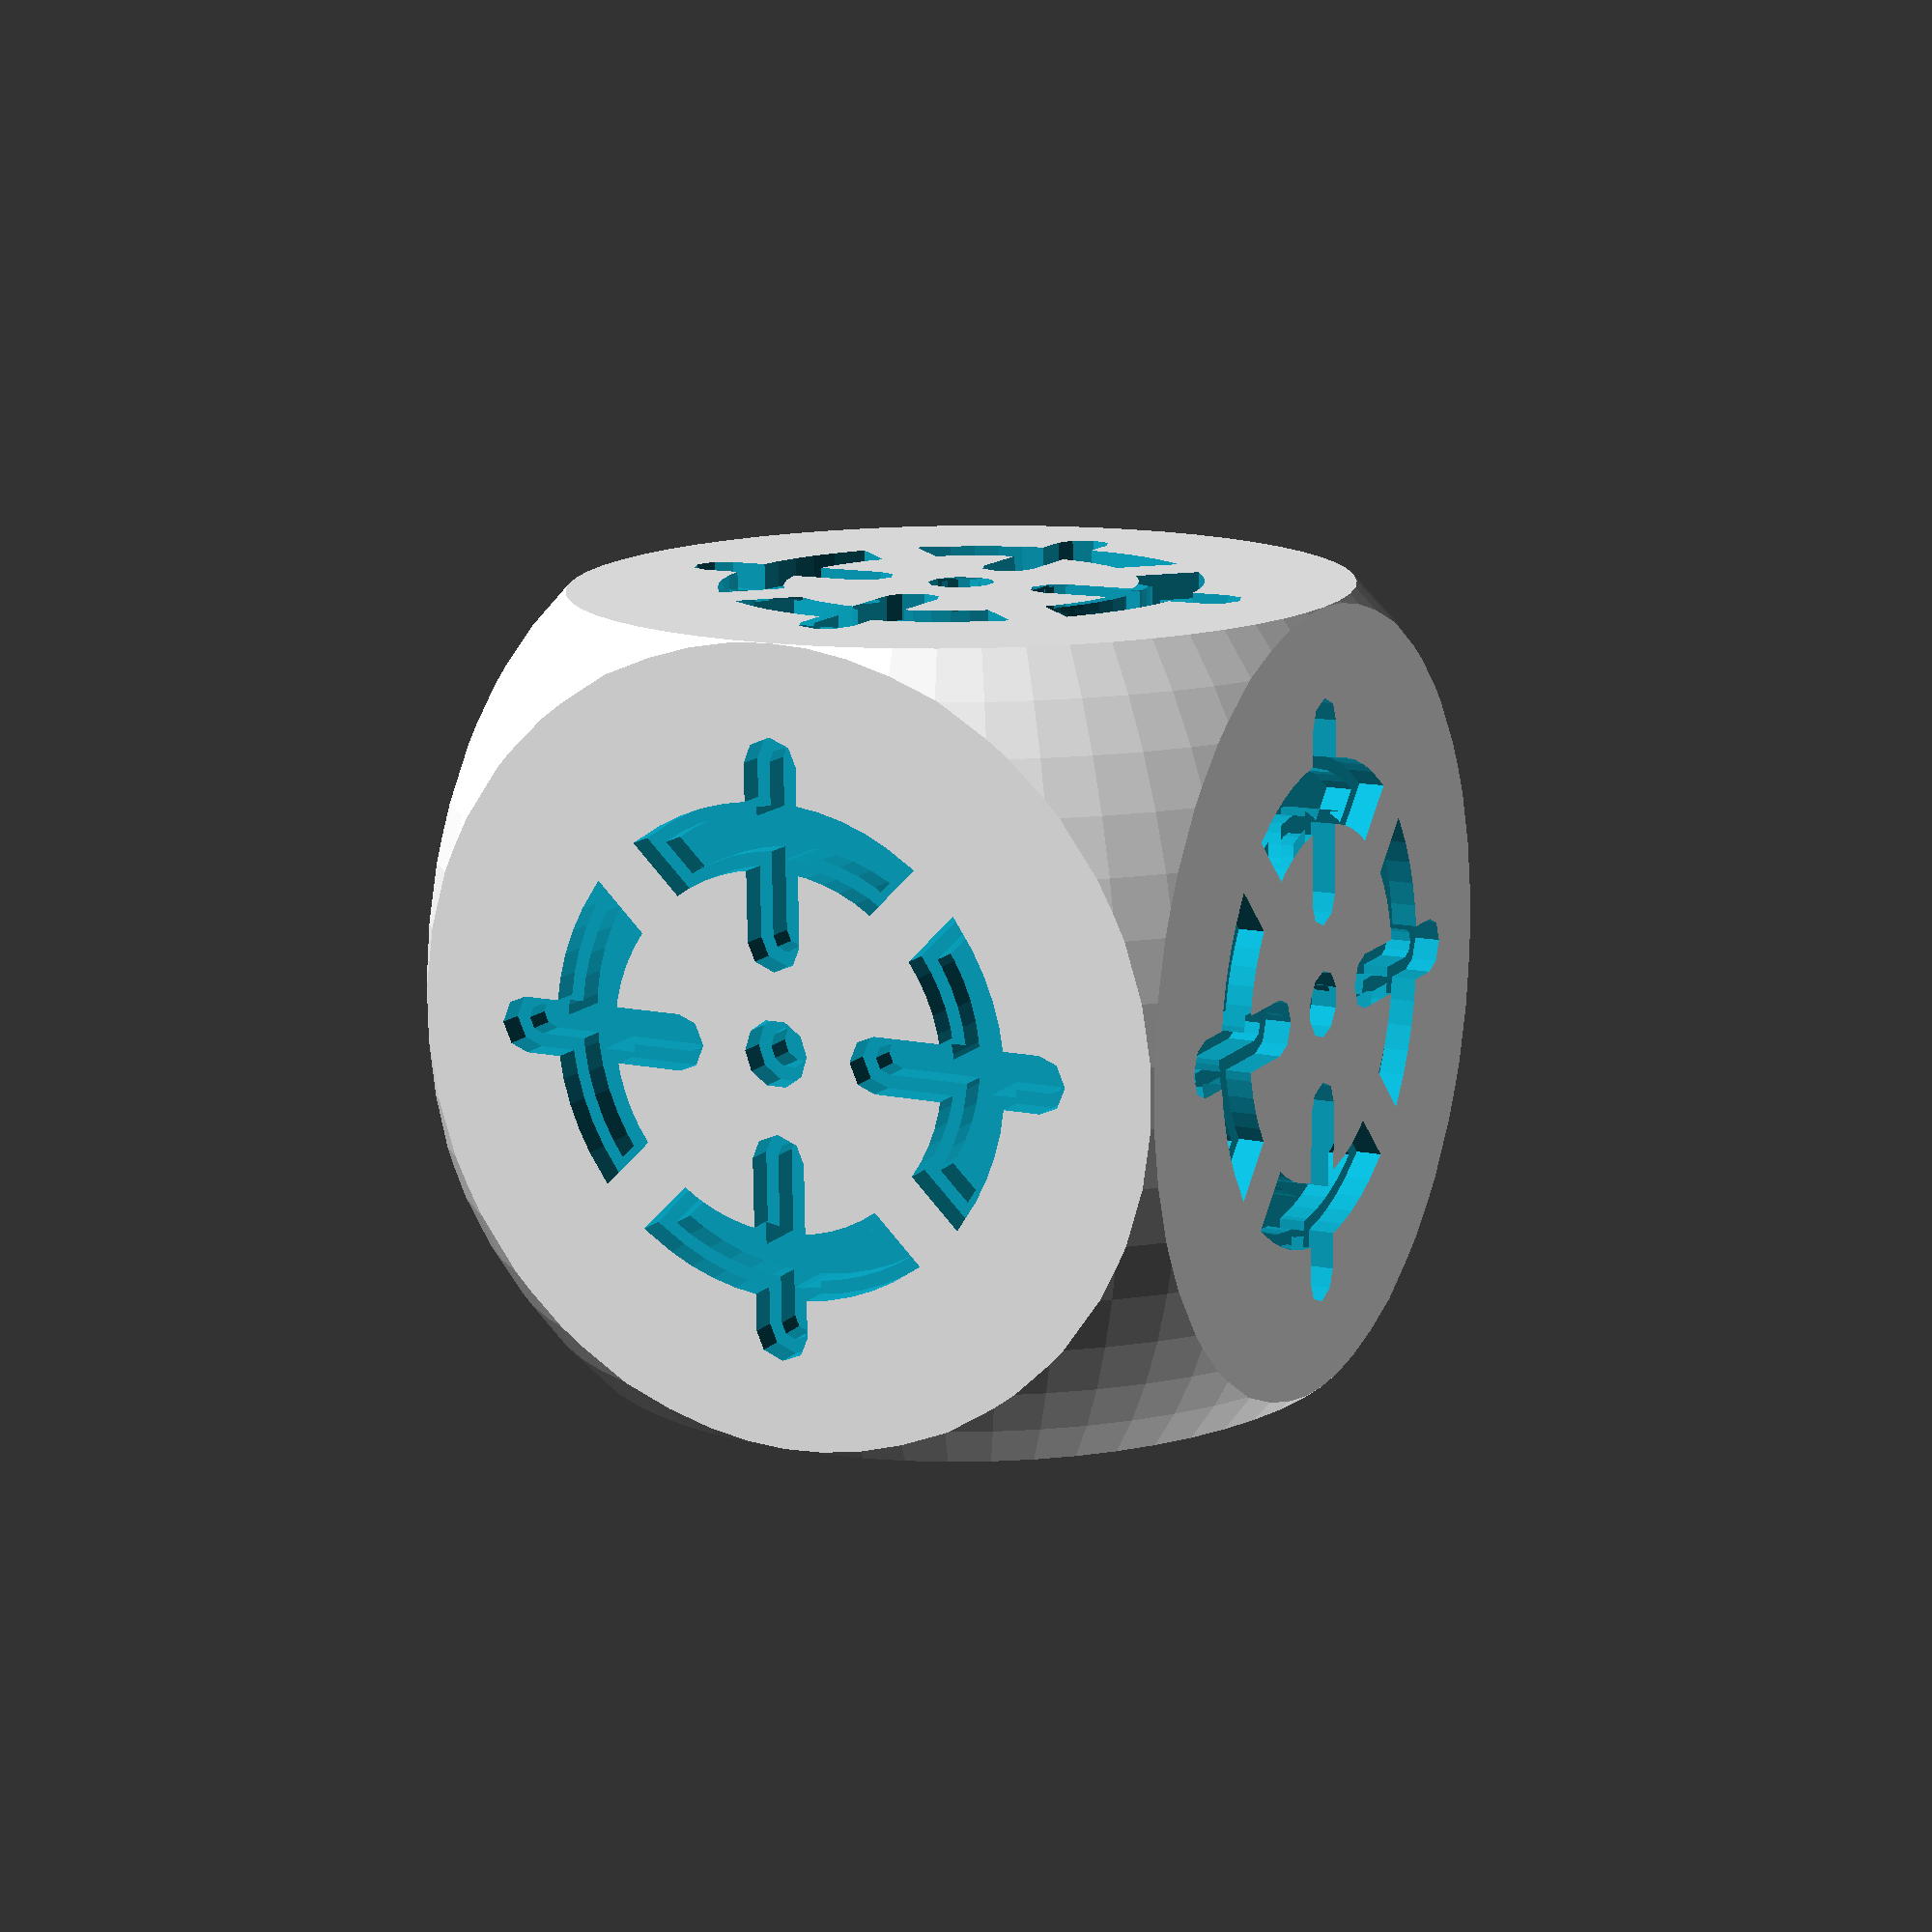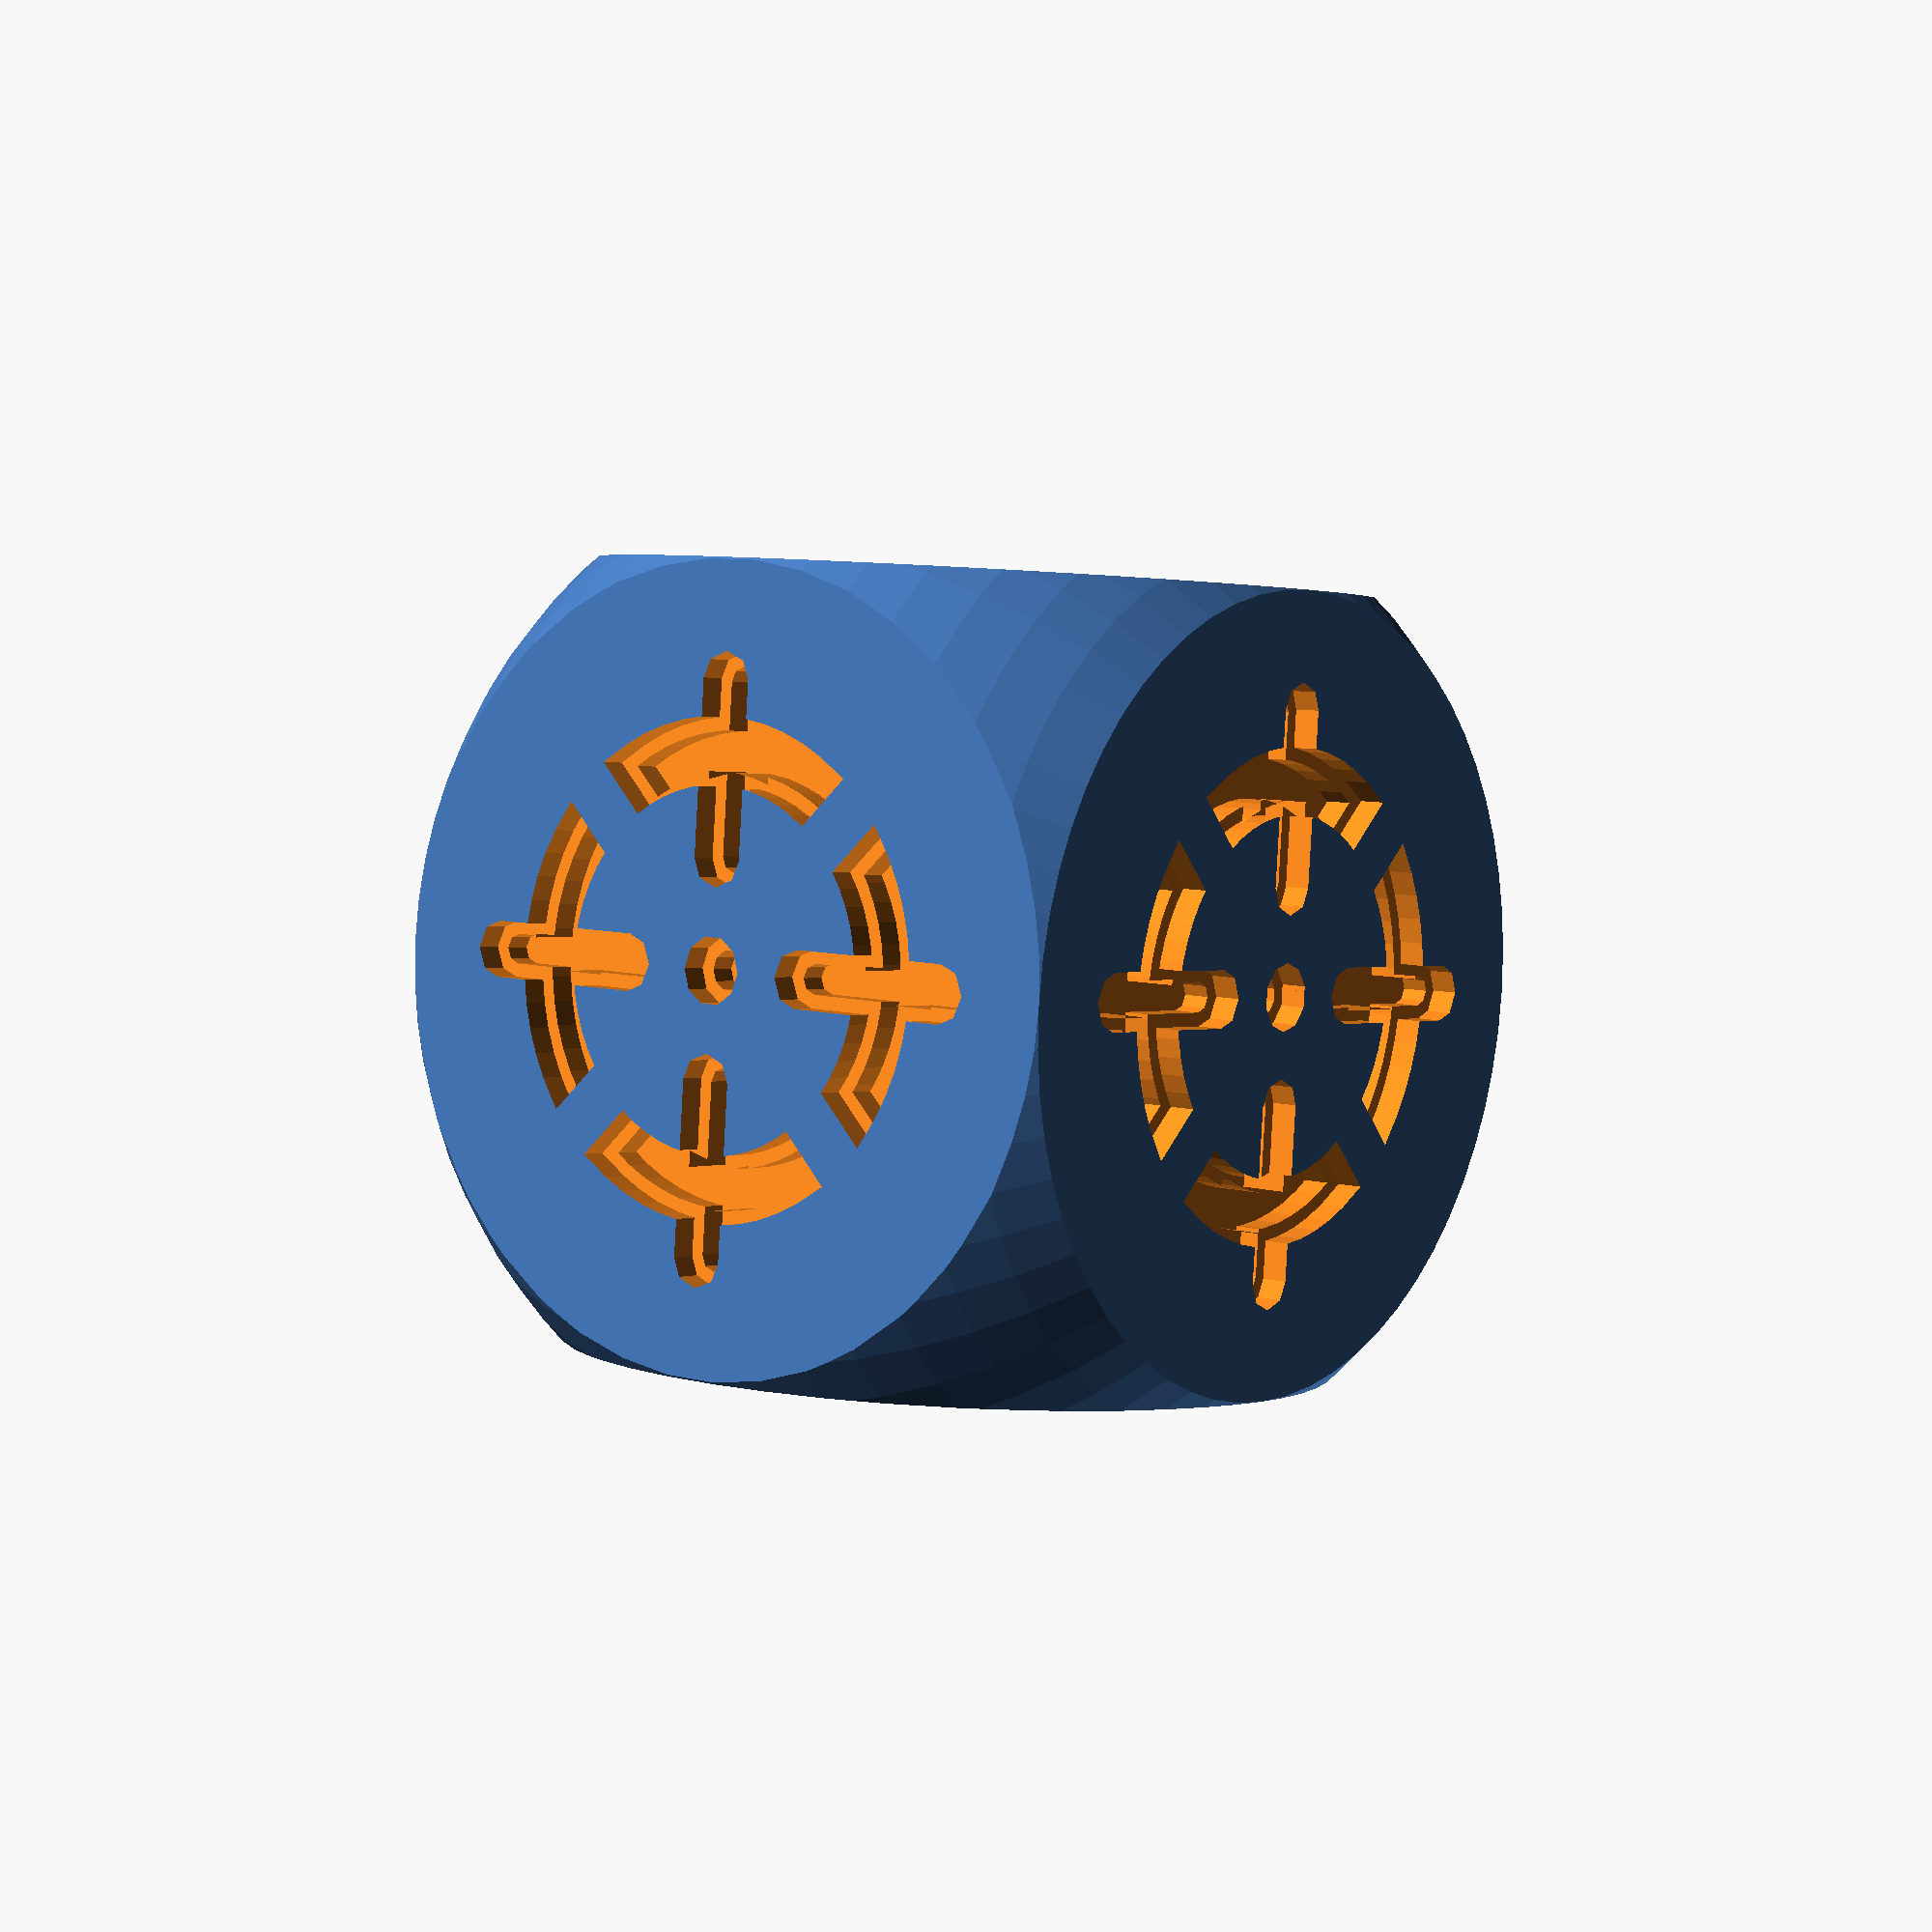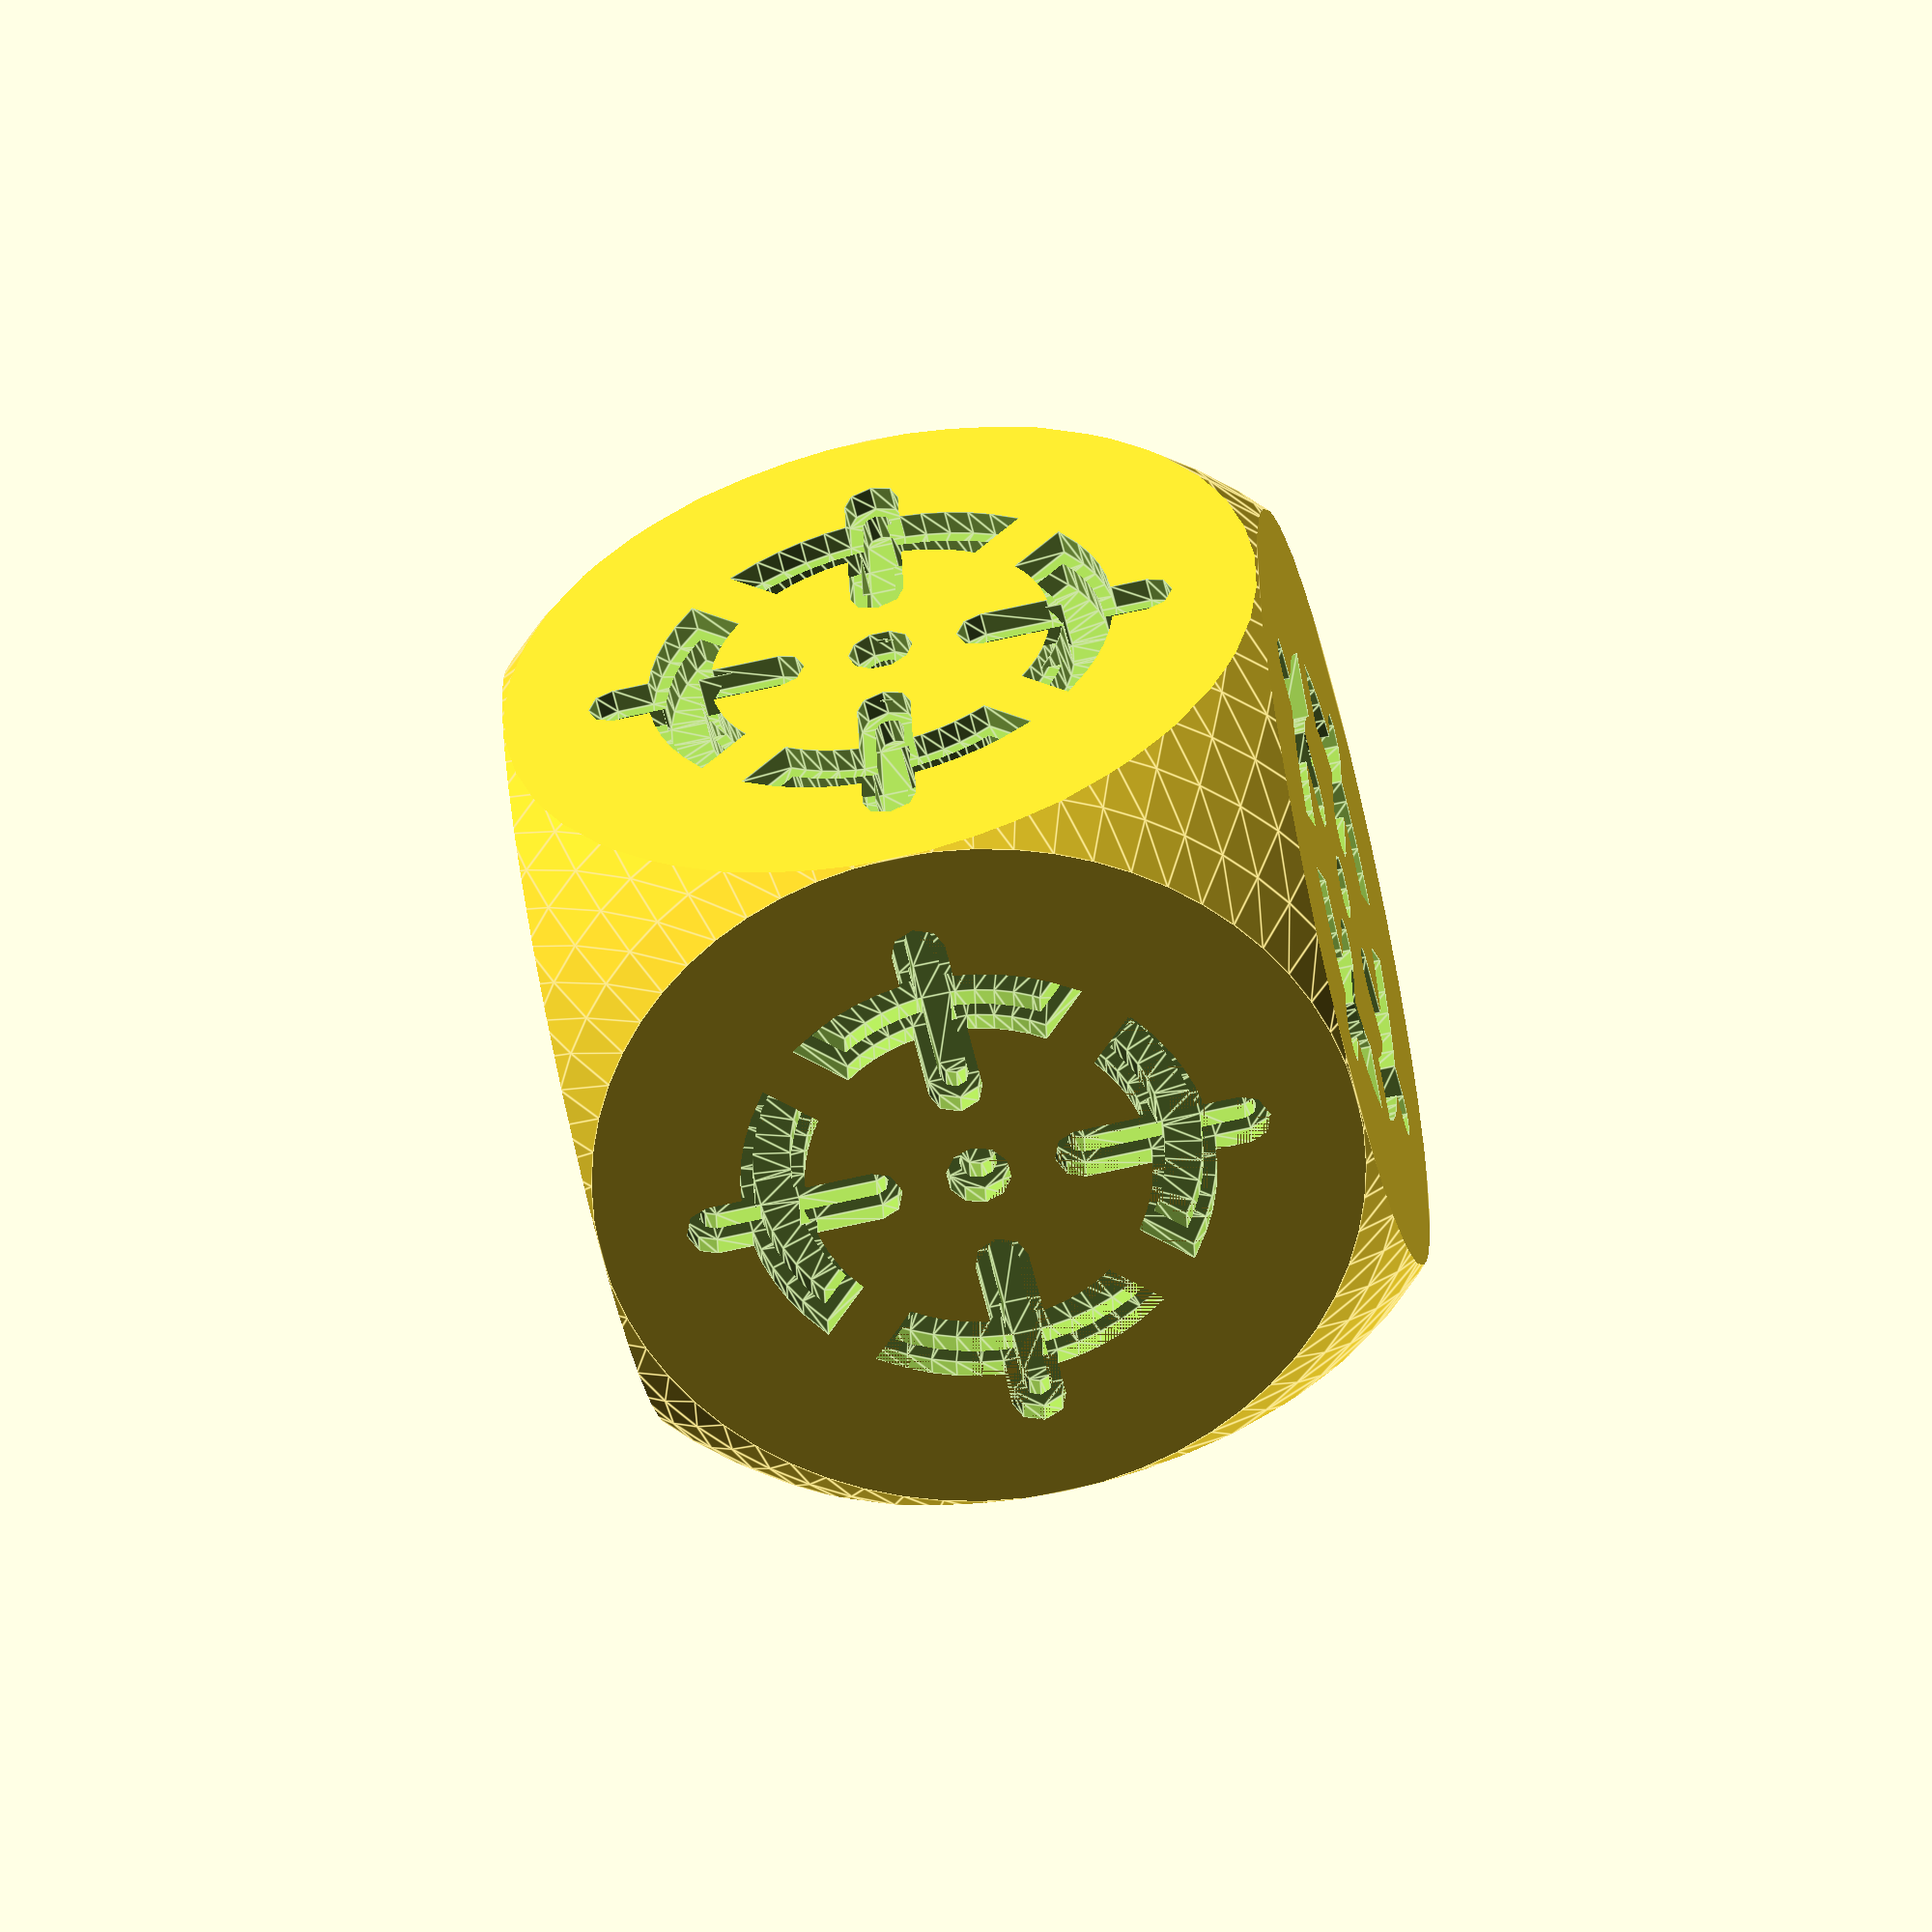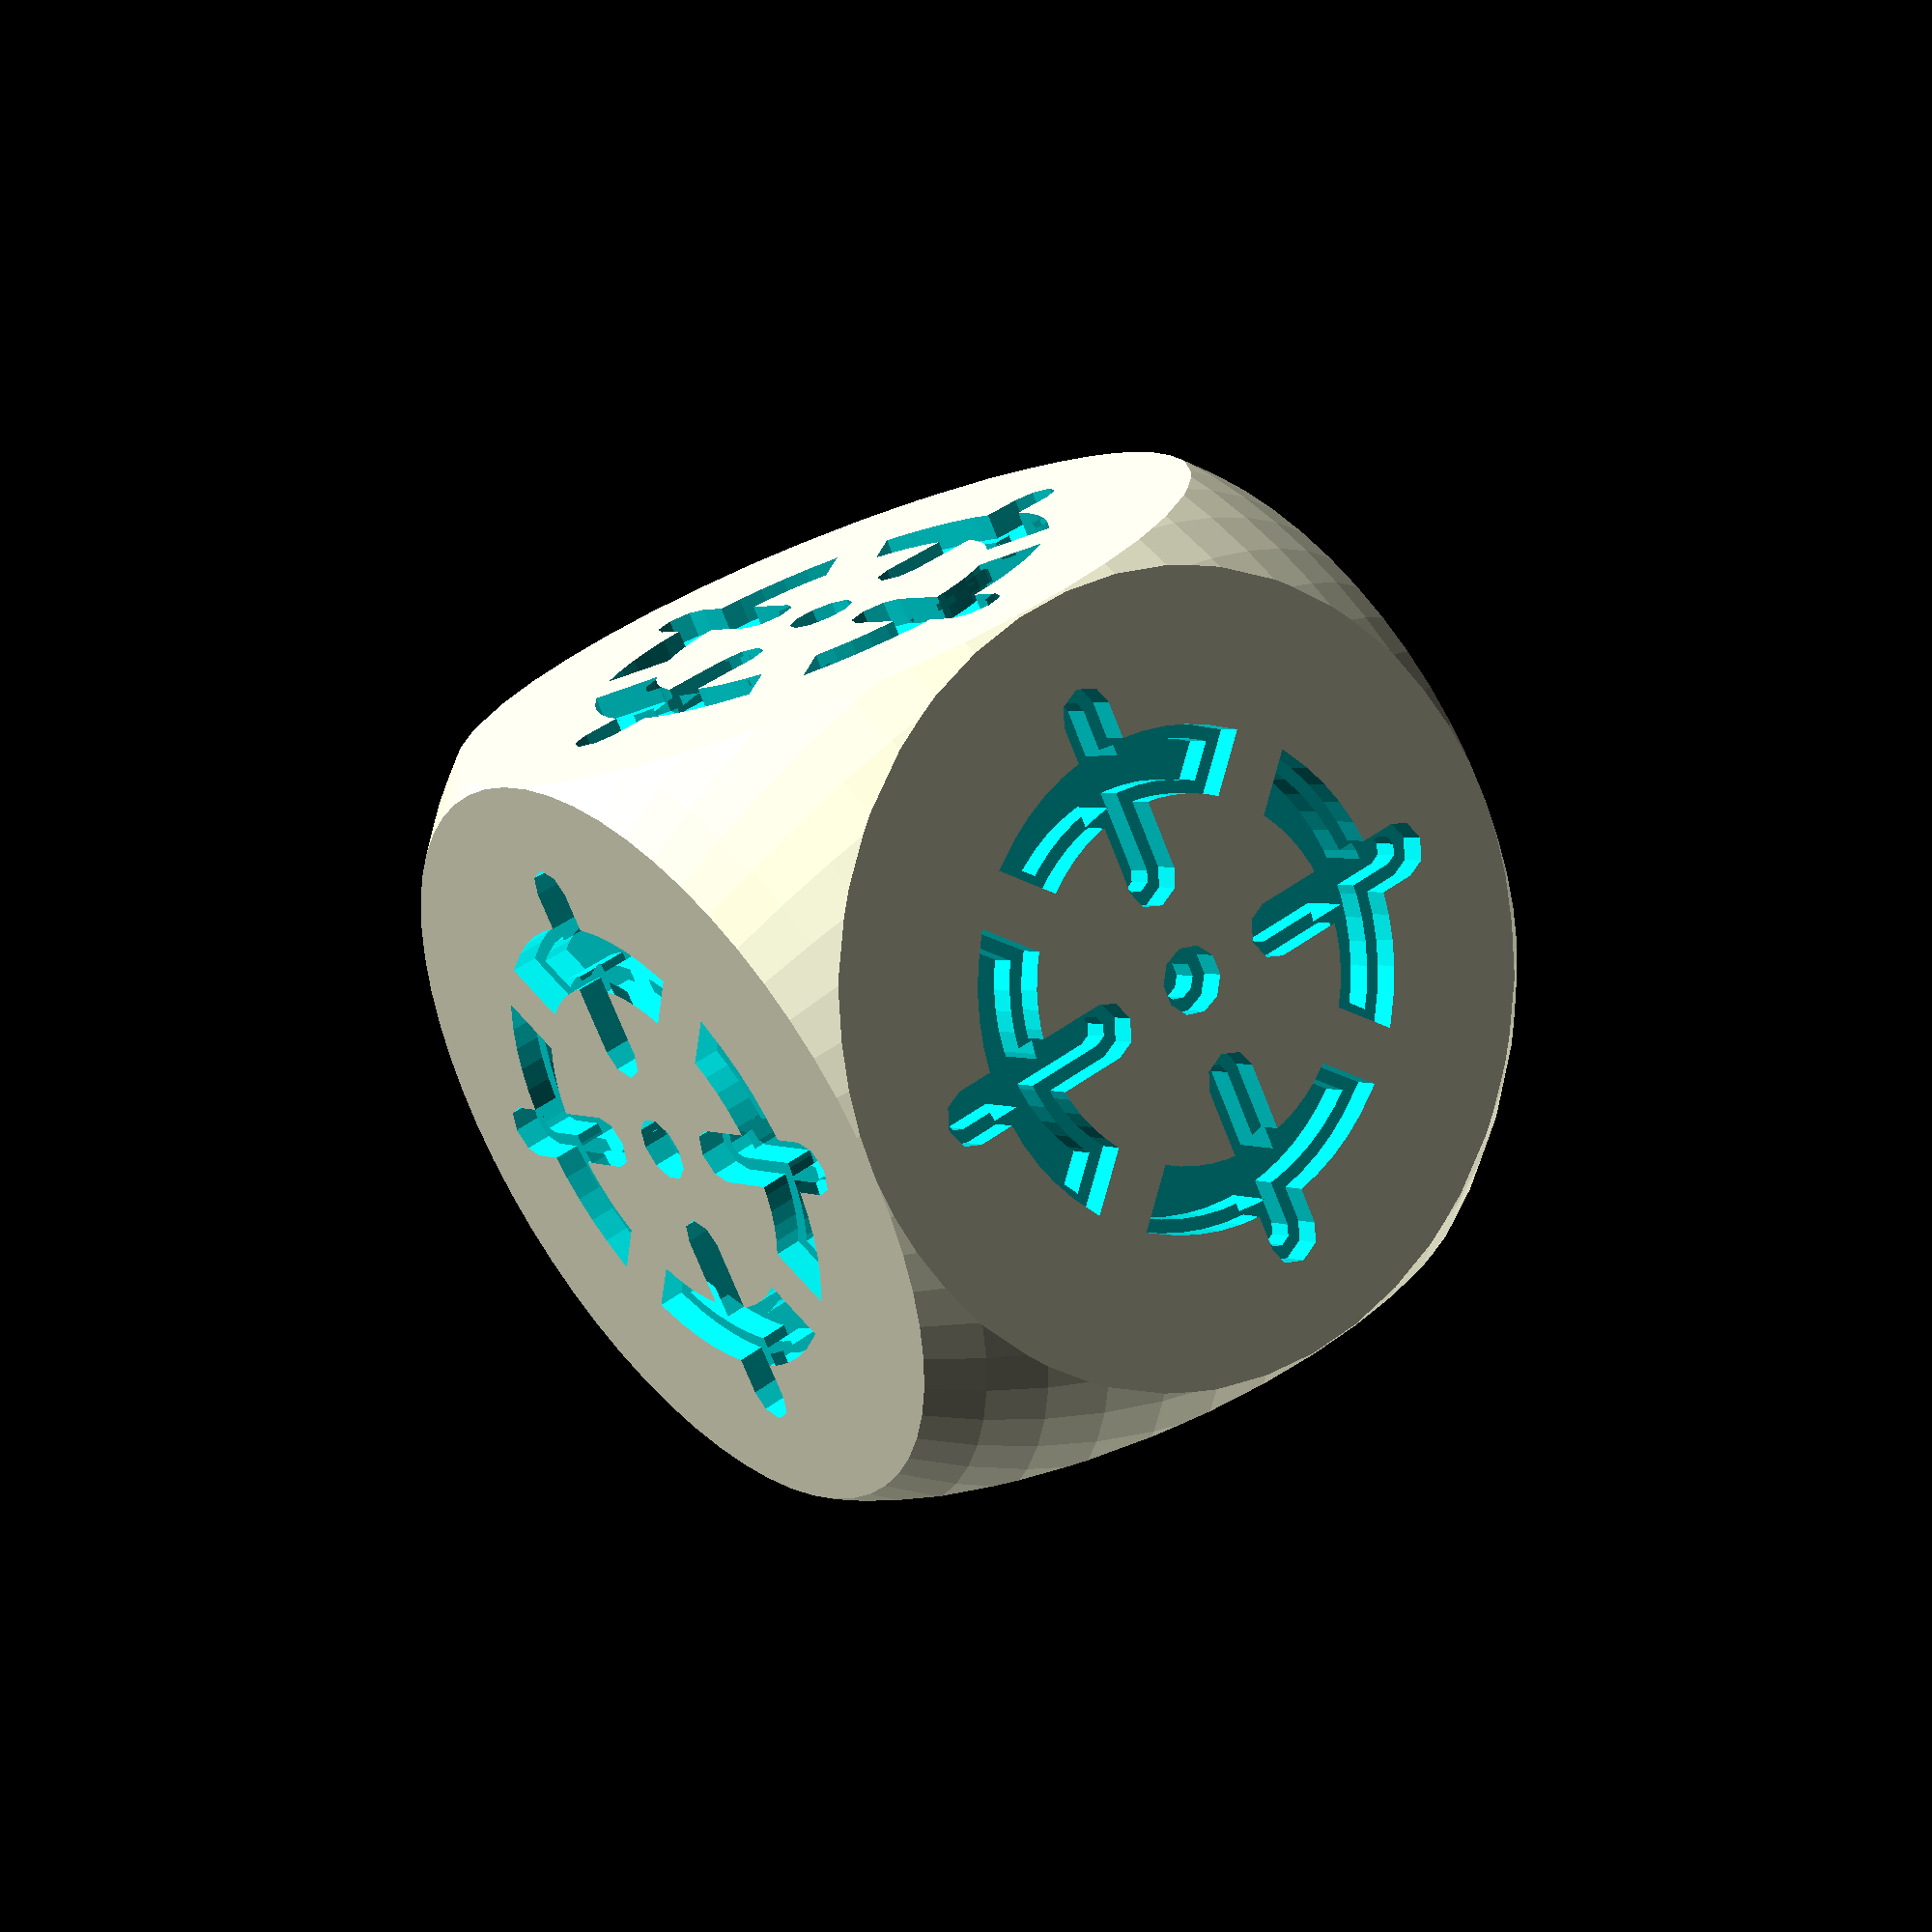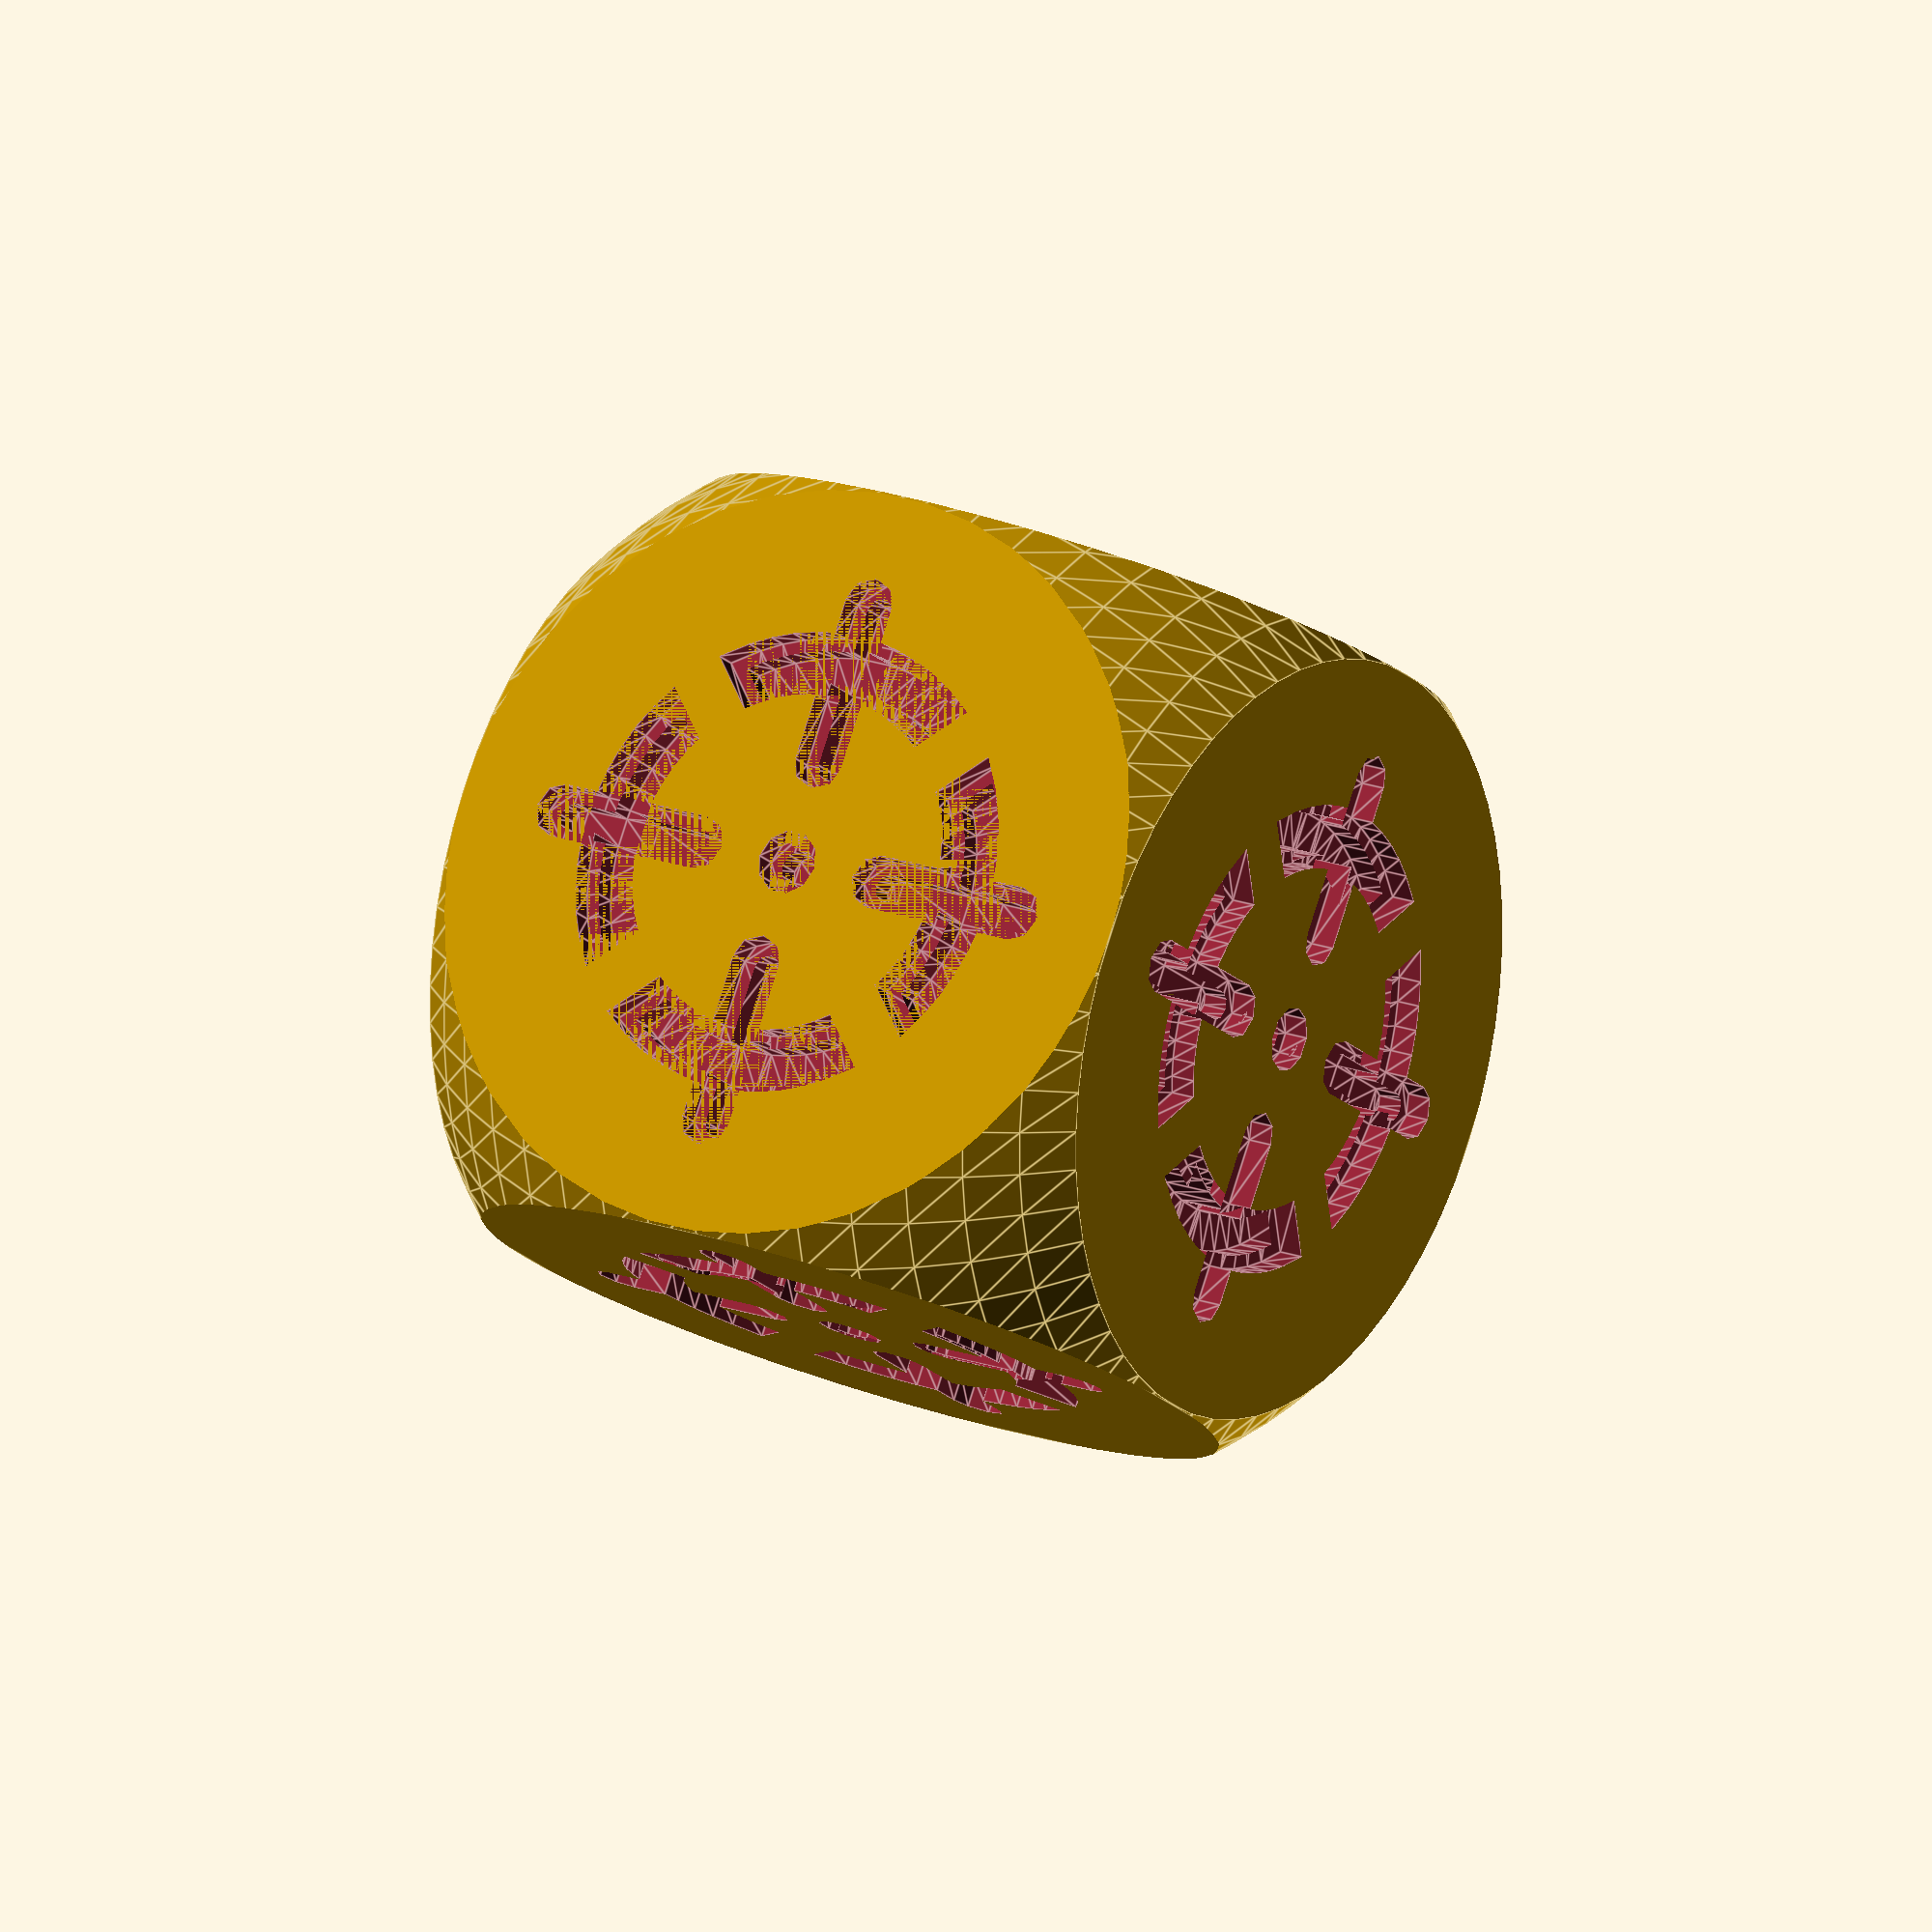
<openscad>
inch = 25.4;
nozzle = 0.4;  // nozzle width
layer = 0.2;  // layer height
border = 0.45;  // filament perimeter width
overlap = layer * (1 - PI/4);  // overlap between perimeters
// echo(4*border-3*overlap);  // width of 4 perimeters
slope = 1.5;
tolerance = 0.001;

$fa = 6;
$fs = layer;

module test_frame(d=inch) {
    difference() {
        cylinder(d=d, h=nozzle/2);
        cylinder(d=d-4*nozzle, h=2*nozzle, center=true);
    }
    for (a=[0, 90]) rotate(a)
        translate([0, 0, nozzle/4]) cube([d, 2*nozzle, nozzle/2], center=true);
}

module extrude_symbol() {
    linear_extrude(2*nozzle) children();
    linear_extrude(nozzle) offset(delta=nozzle/2) children();
}

module token_die(d=16) {
    difference() {
        intersection() {
            cube(d, center=true);
            sphere(r=sqrt(2)*d/2);
        }
        a = [
            [180, 0, 0],
            [90, 90, 0],
            [-90, 0, -90],
            [90, 0, -90],
            [-90, 90, 0],
            [0, 0, 0],
        ];
        for (i=[0:5]) rotate(a[i])
            translate([0, 0, d/2+tolerance]) mirror([0, 0, 1])
                children(i < $children ? i : $children-1);
    }
}

// echo(25 * 24/600);  // crosshairs
// echo(25 * 36/600);  // dot diameter & circle thickness
// echo(25 * 192/600);  // circle radius (to center of stroke)
// echo(25 * 96/600);  // diagonal cutout
// echo(25 * 99/600);  // center to inside crosshair center
// echo(25 * 252/600);  // center to outside crosshair center

module symbol_arrow(d) {
    polygon(d/3*[[0, 1], [cos(240), sin(240)], [cos(300), sin(300)]]);
    *translate([d/2, d/4, 0]) text("test arrow", d/2);
}

module symbol_ready(d) {
    // TODO
    *translate([d/2, d/4, 0]) text("ready", d/2);
    s = d / 25;
    wide = max(border, 1.5*s);
    // echo(wide);
    thin = max(border, 1.0*s);
    // echo(thin);
    // spot = max(4*border, wide);  // counter shrinkage
    spot = wide;
    // echo(spot);
    ring = 8.0*s;  // radius of ring around crosshairs
    xcut = max(3*border-2*overlap, 2.0*s);
    echo(xcut-nozzle);
    xin = 4.125*s;  // inner end of crosshairs
    xout = 10.5*s;  // outer end of crosshairs
    difference() {
        circle(ring + wide/2);
        circle(ring - wide/2);
        for (a=[45, 135]) rotate(a) square([xcut, d], center=true);
    }
    for (a=[0:90:270]) {
        rotate(a) {
            hull() {
                translate([xout, 0]) circle(d=thin);
                translate([xin, 0]) circle(d=thin);
            }
        }
    }
    circle(d=spot);
}

module symbol_move(d) {
    // TODO
    polygon(d/3*[[0, 1], [cos(240), sin(240)], [cos(300), sin(300)]]);
    *translate([d/2, d/4, 0]) text("move", d/2);
}

module symbol_advance(d) {
    // TODO
    polygon(d/3*[[0, 1], [cos(240), sin(240)], [cos(300), sin(300)]]);
    *translate([d/2, d/4, 0]) text("advance", d/2);
}

module symbol_fall_back(d) {
    // TODO
    polygon(d/3*[[0, 1], [cos(240), sin(240)], [cos(300), sin(300)]]);
    *translate([d/2, d/4, 0]) text("fall back", d/2);
}

module symbol_charge(d) {
    // TODO
    polygon(d/3*[[0, 1], [cos(240), sin(240)], [cos(300), sin(300)]]);
    *translate([d/2, d/4, 0]) text("charge", d/2);
}

module symbol_shoot(d) {
    // TODO
    polygon(d/3*[[0, 1], [cos(240), sin(240)], [cos(300), sin(300)]]);
    *translate([d/2, d/4, 0]) text("shoot", d/2);
}

size = 12;

*token_die(size) {
    extrude_symbol() square(1, center=true);
    extrude_symbol() square(2, center=true);
    extrude_symbol() square(3, center=true);
    extrude_symbol() square(4, center=true);
    extrude_symbol() square(5, center=true);
    extrude_symbol() square(6, center=true);
}

*token_die(size) {
    #extrude_symbol(engrave=true) symbol_ready(size-2);
    #extrude_symbol() symbol_ready(size-2);
    #extrude_symbol() symbol_ready(size-2);
    #extrude_symbol() symbol_ready(size-2);
    #extrude_symbol() symbol_ready(size-2);
    #extrude_symbol() symbol_ready(size-2);
}

token_die(size) extrude_symbol() symbol_ready(size-2);
*token_die(size) linear_extrude(2*nozzle) symbol_ready(size-2);

*token_die(size) {
    extrude_symbol() symbol_ready(size-2);
    extrude_symbol() symbol_move(size-2);
    extrude_symbol() symbol_advance(size-2);
    extrude_symbol() symbol_fall_back(size-2);
    extrude_symbol() symbol_charge(size-2);
    extrude_symbol() symbol_shoot(size-2);
}

</openscad>
<views>
elev=76.6 azim=297.2 roll=0.7 proj=p view=solid
elev=172.8 azim=275.0 roll=231.7 proj=p view=solid
elev=147.3 azim=77.2 roll=181.9 proj=o view=edges
elev=316.0 azim=213.9 roll=229.0 proj=p view=wireframe
elev=159.9 azim=302.9 roll=236.6 proj=o view=edges
</views>
